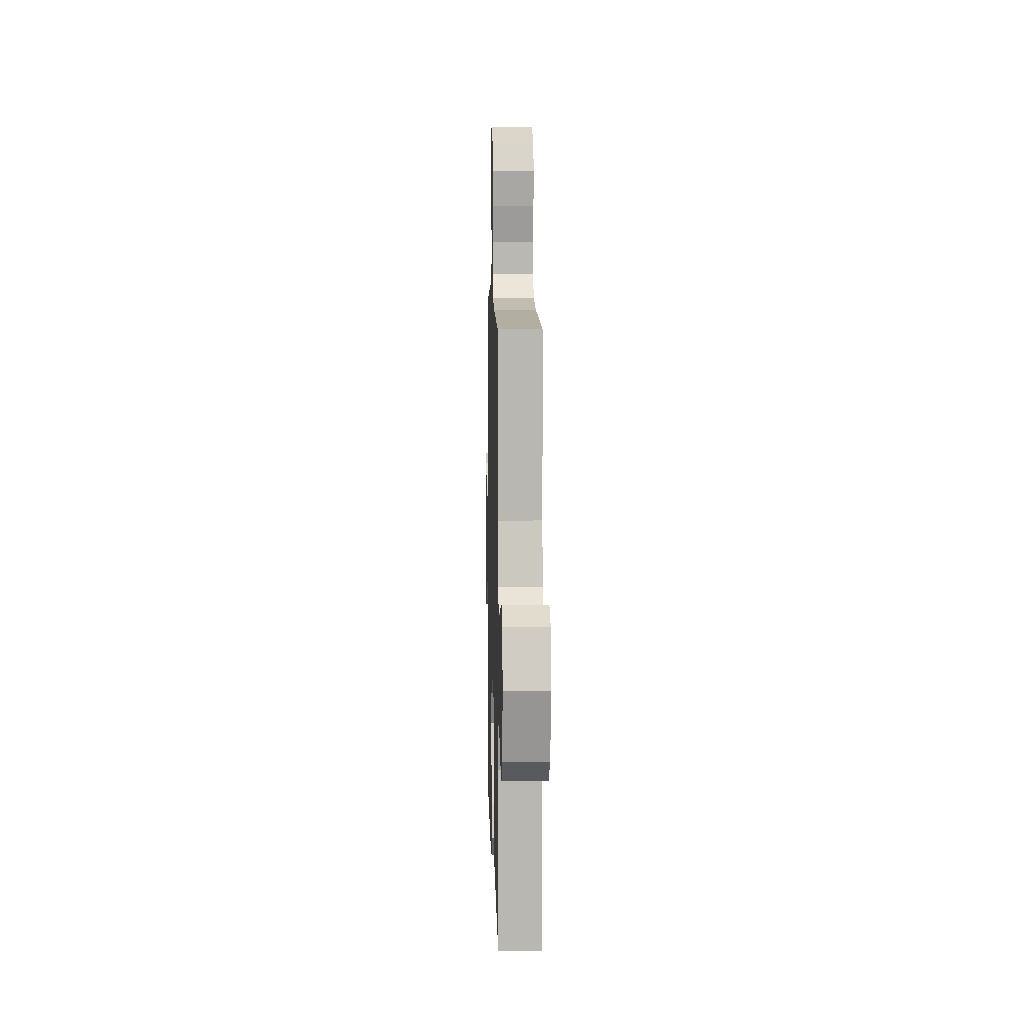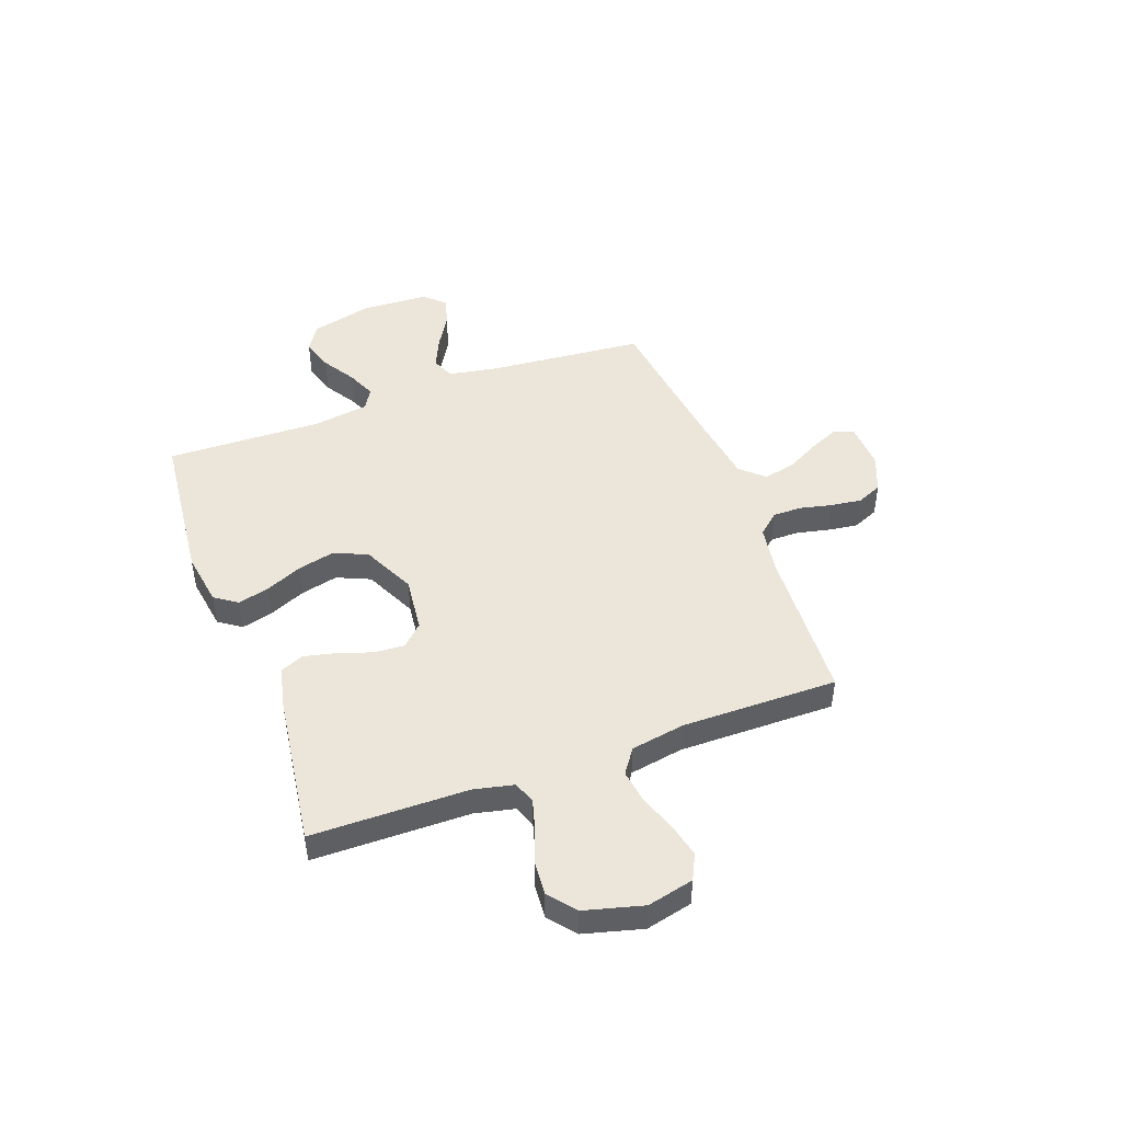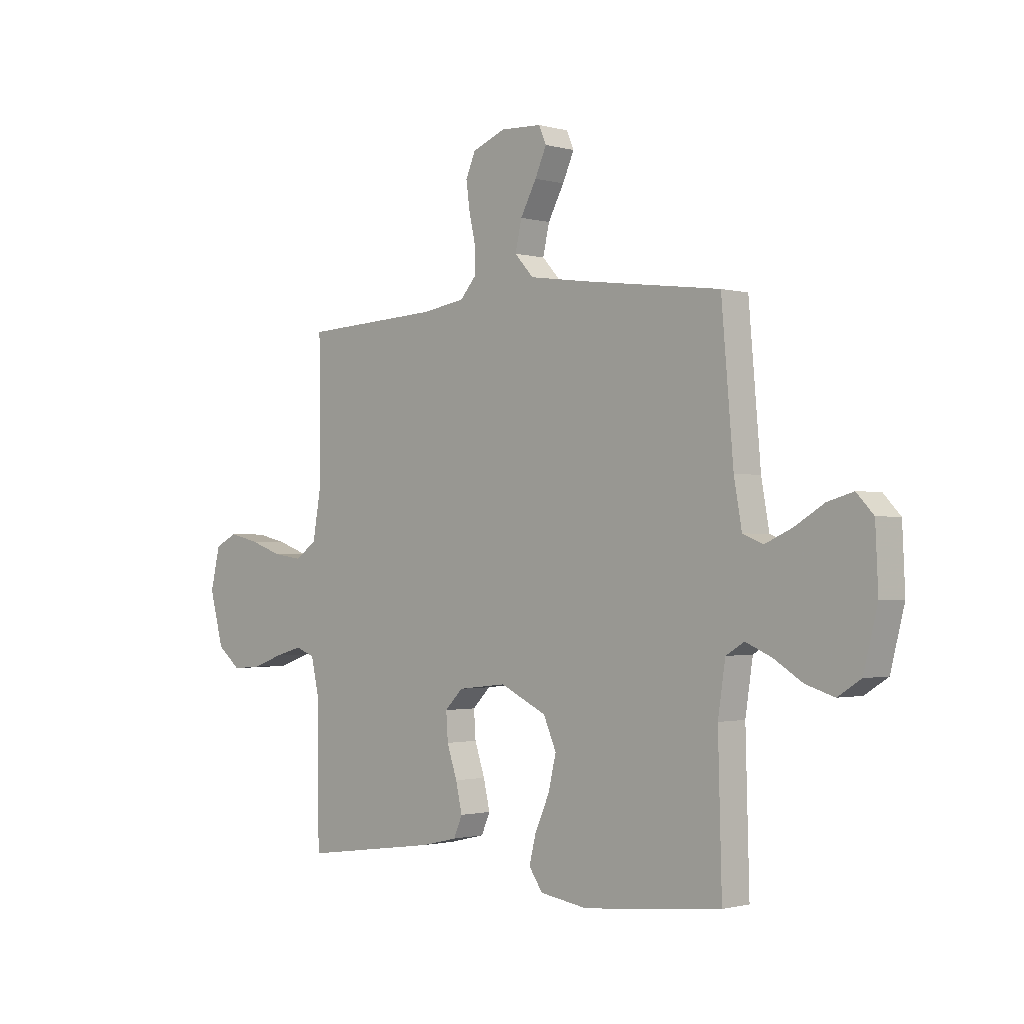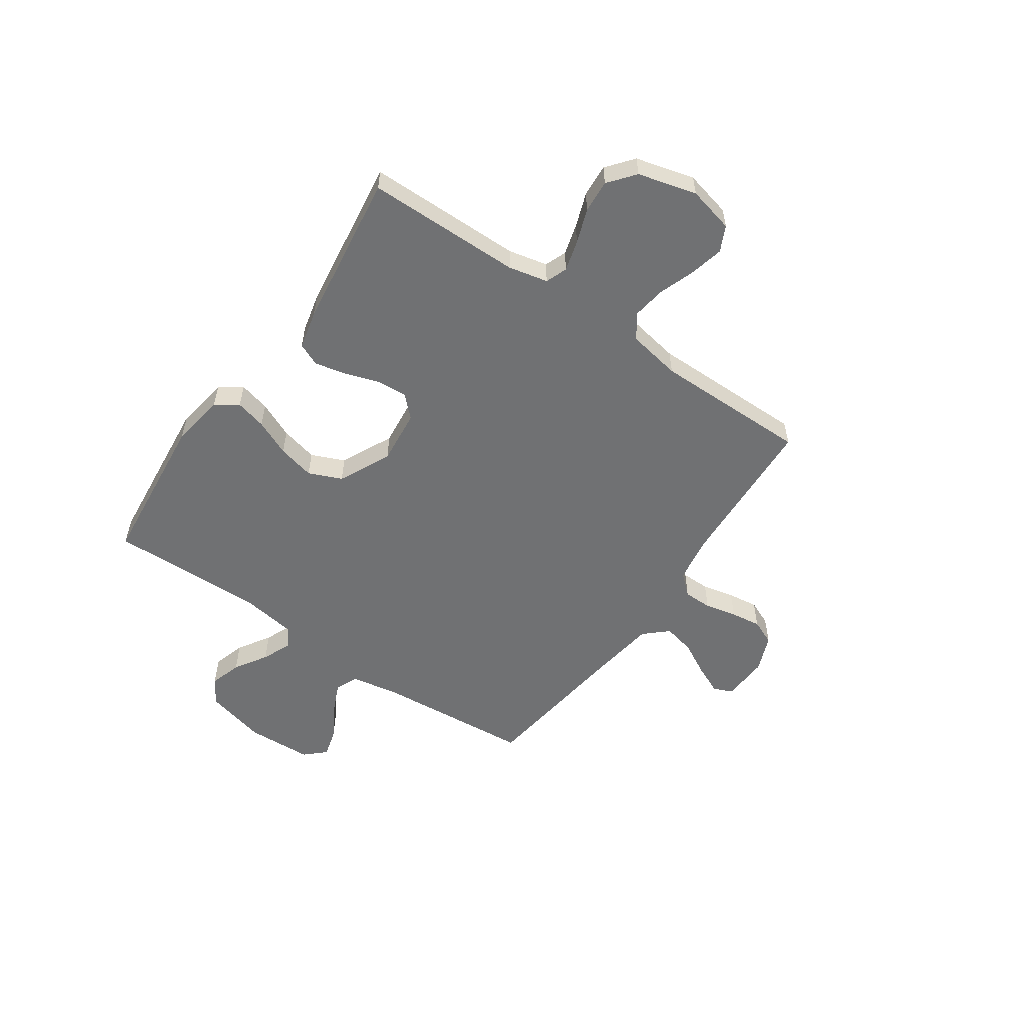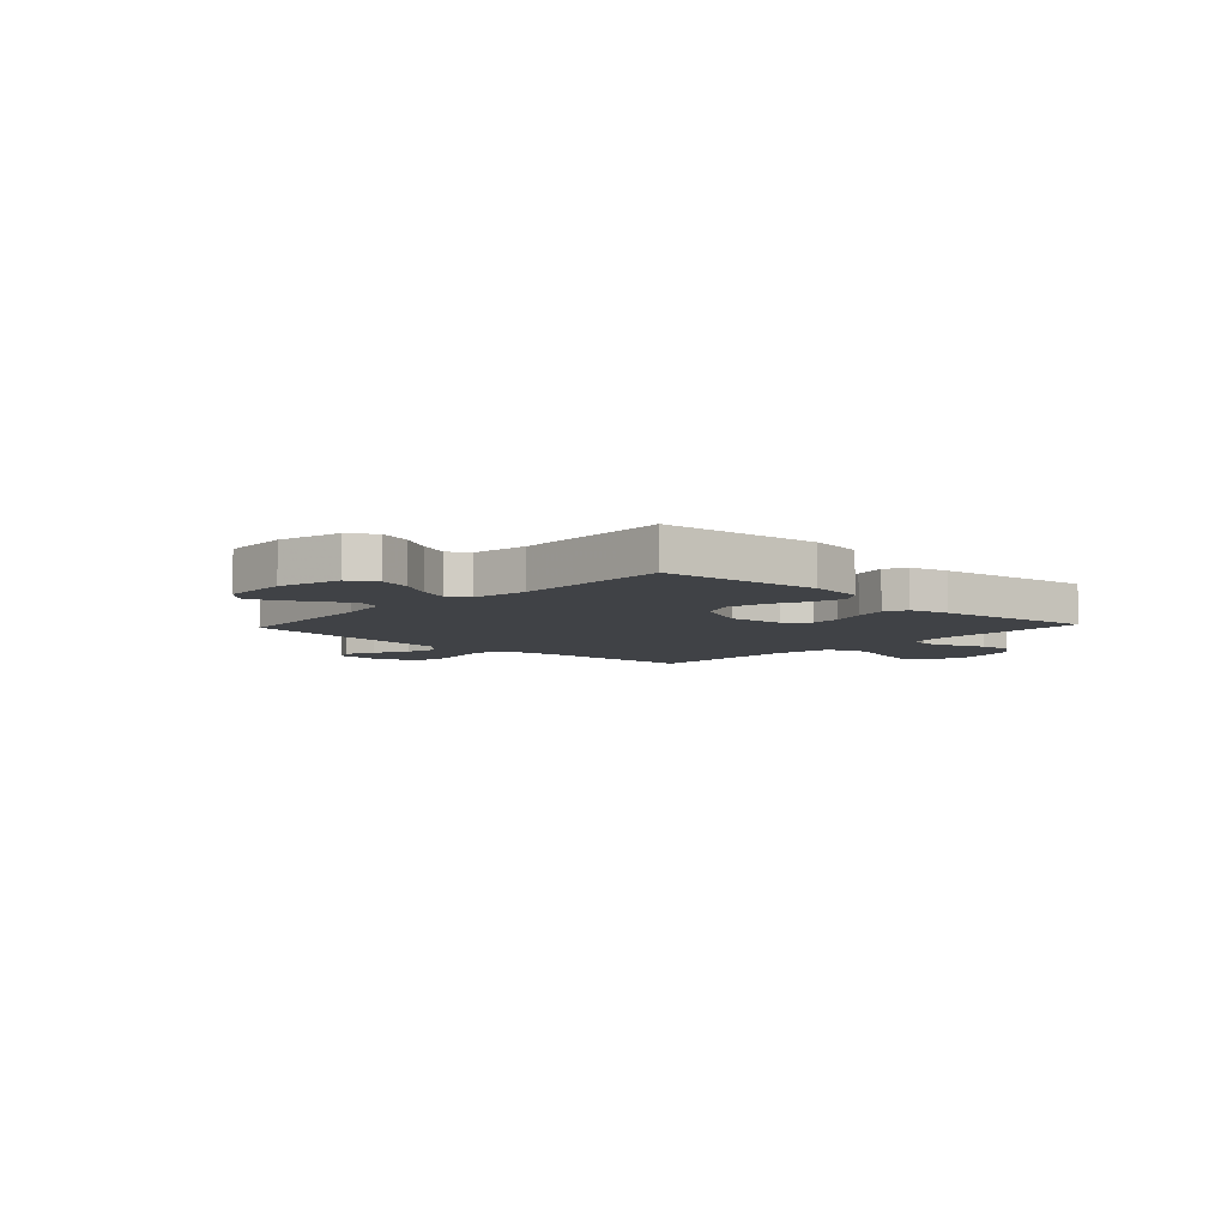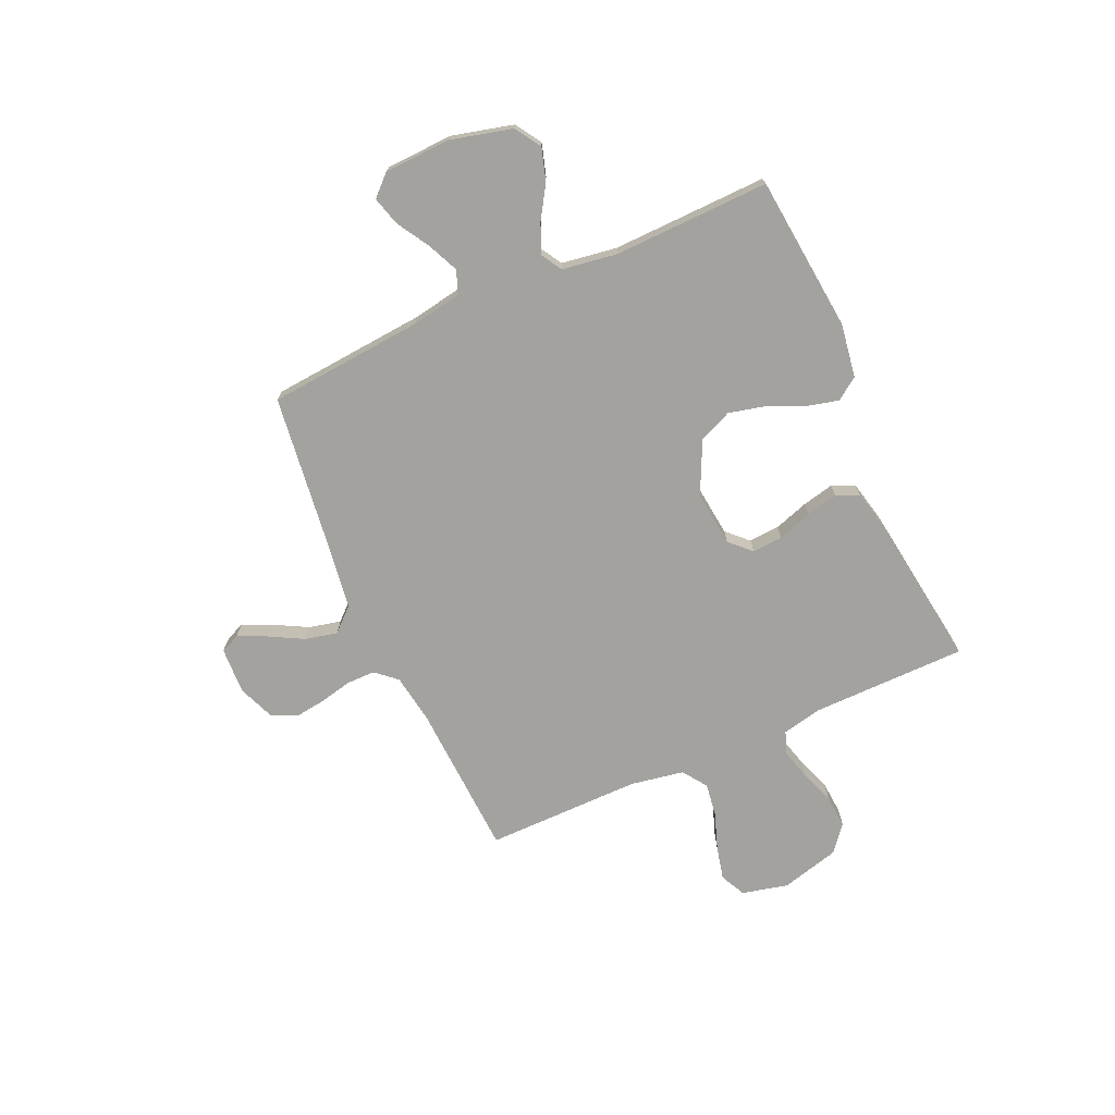
<metadata>
{"format":"obj","ext":"obj","renderer":"f3d","projection":"perspective","resolution":1024,"background":"white","views":[{"elev":7.8,"azim":-91.5,"up":"+Z"},{"elev":46.7,"azim":-110.2,"up":"+Y"},{"elev":-1.2,"azim":44.9,"up":"+Z"},{"elev":-55.2,"azim":-124.8,"up":"+Y"},{"elev":-6.5,"azim":137.1,"up":"+Y"},{"elev":-72.5,"azim":114.0,"up":"+Y"}]}
</metadata>
<code>
v 0.5 0.07 0.5
v 0.526 0.07 0.2
v 0.543 0.07 0.104
v 0.587 0.07 0.086
v 0.647 0.07 0.113
v 0.71 0.07 0.151
v 0.766 0.07 0.167
v 0.803 0.07 0.128
v 0.809 0.07 0
v 0.779 0.07 -0.119
v 0.729 0.07 -0.151
v 0.667 0.07 -0.132
v 0.604 0.07 -0.093
v 0.548 0.07 -0.069
v 0.508 0.07 -0.093
v 0.492 0.07 -0.2
v 0.5 0.07 -0.5
v 0.2 0.07 -0.531
v 0.096 0.07 -0.515
v 0.066 0.07 -0.472
v 0.081 0.07 -0.412
v 0.112 0.07 -0.342
v 0.129 0.07 -0.27
v 0.101 0.07 -0.206
v 0 0.07 -0.158
v -0.106 0.07 -0.17
v -0.145 0.07 -0.21
v -0.141 0.07 -0.269
v -0.119 0.07 -0.335
v -0.105 0.07 -0.396
v -0.124 0.07 -0.44
v -0.2 0.07 -0.458
v -0.5 0.07 -0.5
v -0.503 0.07 -0.2
v -0.52 0.07 -0.124
v -0.562 0.07 -0.108
v -0.622 0.07 -0.125
v -0.688 0.07 -0.149
v -0.752 0.07 -0.154
v -0.803 0.07 -0.113
v -0.833 0.07 0
v -0.812 0.07 0.089
v -0.763 0.07 0.113
v -0.698 0.07 0.098
v -0.627 0.07 0.073
v -0.563 0.07 0.064
v -0.516 0.07 0.097
v -0.498 0.07 0.2
v -0.5 0.07 0.5
v -0.2 0.07 0.516
v -0.106 0.07 0.531
v -0.071 0.07 0.571
v -0.071 0.07 0.626
v -0.085 0.07 0.688
v -0.093 0.07 0.747
v -0.072 0.07 0.796
v 0 0.07 0.825
v 0.09 0.07 0.821
v 0.106 0.07 0.784
v 0.081 0.07 0.728
v 0.046 0.07 0.663
v 0.032 0.07 0.601
v 0.073 0.07 0.556
v 0.2 0.07 0.538
v 0.5 0 0.5
v 0.526 0 0.2
v 0.543 0 0.104
v 0.587 0 0.086
v 0.647 0 0.113
v 0.71 0 0.151
v 0.766 0 0.167
v 0.803 0 0.128
v 0.809 0 0
v 0.779 0 -0.119
v 0.729 0 -0.151
v 0.667 0 -0.132
v 0.604 0 -0.093
v 0.548 0 -0.069
v 0.508 0 -0.093
v 0.492 0 -0.2
v 0.5 0 -0.5
v 0.2 0 -0.531
v 0.096 0 -0.515
v 0.066 0 -0.472
v 0.081 0 -0.412
v 0.112 0 -0.342
v 0.129 0 -0.27
v 0.101 0 -0.206
v 0 0 -0.158
v -0.106 0 -0.17
v -0.145 0 -0.21
v -0.141 0 -0.269
v -0.119 0 -0.335
v -0.105 0 -0.396
v -0.124 0 -0.44
v -0.2 0 -0.458
v -0.5 0 -0.5
v -0.503 0 -0.2
v -0.52 0 -0.124
v -0.562 0 -0.108
v -0.622 0 -0.125
v -0.688 0 -0.149
v -0.752 0 -0.154
v -0.803 0 -0.113
v -0.833 0 0
v -0.812 0 0.089
v -0.763 0 0.113
v -0.698 0 0.098
v -0.627 0 0.073
v -0.563 0 0.064
v -0.516 0 0.097
v -0.498 0 0.2
v -0.5 0 0.5
v -0.2 0 0.516
v -0.106 0 0.531
v -0.071 0 0.571
v -0.071 0 0.626
v -0.085 0 0.688
v -0.093 0 0.747
v -0.072 0 0.796
v 0 0 0.825
v 0.09 0 0.821
v 0.106 0 0.784
v 0.081 0 0.728
v 0.046 0 0.663
v 0.032 0 0.601
v 0.073 0 0.556
v 0.2 0 0.538
f 59 60 61
f 58 59 61
f 57 58 61
f 56 57 61
f 55 56 61
f 54 55 61
f 53 54 61
f 52 53 61 62
f 51 52 62 63
f 48 49 50
f 51 63 64
f 50 51 64
f 48 50 64
f 47 48 64
f 43 44 45
f 42 43 45
f 41 42 45
f 40 41 45
f 39 40 45
f 38 39 45
f 37 38 45
f 36 37 45 46
f 64 1 2
f 47 64 2
f 46 47 2
f 36 46 2
f 35 36 2
f 32 33 34
f 31 32 34
f 30 31 34
f 29 30 34
f 28 29 34
f 20 21 22
f 19 20 22
f 18 19 22
f 17 18 22
f 16 17 22
f 15 16 22 23
f 14 15 23 24
f 11 12 13
f 10 11 13
f 9 10 13
f 8 9 13
f 7 8 13
f 6 7 13
f 5 6 13
f 4 5 13 14
f 14 24 25
f 4 14 25
f 3 4 25
f 27 28 34 35
f 26 27 35
f 25 26 35
f 3 25 35
f 2 3 35
f 125 124 123
f 125 123 122
f 125 122 121
f 125 121 120
f 125 120 119
f 125 119 118
f 125 118 117
f 126 125 117 116
f 127 126 116 115
f 114 113 112
f 128 127 115
f 128 115 114
f 128 114 112
f 128 112 111
f 109 108 107
f 109 107 106
f 109 106 105
f 109 105 104
f 109 104 103
f 109 103 102
f 109 102 101
f 110 109 101 100
f 66 65 128
f 66 128 111
f 66 111 110
f 66 110 100
f 66 100 99
f 98 97 96
f 98 96 95
f 98 95 94
f 98 94 93
f 98 93 92
f 86 85 84
f 86 84 83
f 86 83 82
f 86 82 81
f 86 81 80
f 87 86 80 79
f 88 87 79 78
f 77 76 75
f 77 75 74
f 77 74 73
f 77 73 72
f 77 72 71
f 77 71 70
f 77 70 69
f 78 77 69 68
f 89 88 78
f 89 78 68
f 89 68 67
f 99 98 92 91
f 99 91 90
f 99 90 89
f 99 89 67
f 99 67 66
f 1 65 66 2
f 2 66 67 3
f 3 67 68 4
f 4 68 69 5
f 5 69 70 6
f 6 70 71 7
f 7 71 72 8
f 8 72 73 9
f 9 73 74 10
f 10 74 75 11
f 11 75 76 12
f 12 76 77 13
f 13 77 78 14
f 14 78 79 15
f 15 79 80 16
f 16 80 81 17
f 17 81 82 18
f 18 82 83 19
f 19 83 84 20
f 20 84 85 21
f 21 85 86 22
f 22 86 87 23
f 23 87 88 24
f 24 88 89 25
f 25 89 90 26
f 26 90 91 27
f 27 91 92 28
f 28 92 93 29
f 29 93 94 30
f 30 94 95 31
f 31 95 96 32
f 32 96 97 33
f 33 97 98 34
f 34 98 99 35
f 35 99 100 36
f 36 100 101 37
f 37 101 102 38
f 38 102 103 39
f 39 103 104 40
f 40 104 105 41
f 41 105 106 42
f 42 106 107 43
f 43 107 108 44
f 44 108 109 45
f 45 109 110 46
f 46 110 111 47
f 47 111 112 48
f 48 112 113 49
f 49 113 114 50
f 50 114 115 51
f 51 115 116 52
f 52 116 117 53
f 53 117 118 54
f 54 118 119 55
f 55 119 120 56
f 56 120 121 57
f 57 121 122 58
f 58 122 123 59
f 59 123 124 60
f 60 124 125 61
f 61 125 126 62
f 62 126 127 63
f 63 127 128 64
f 64 128 65 1

</code>
